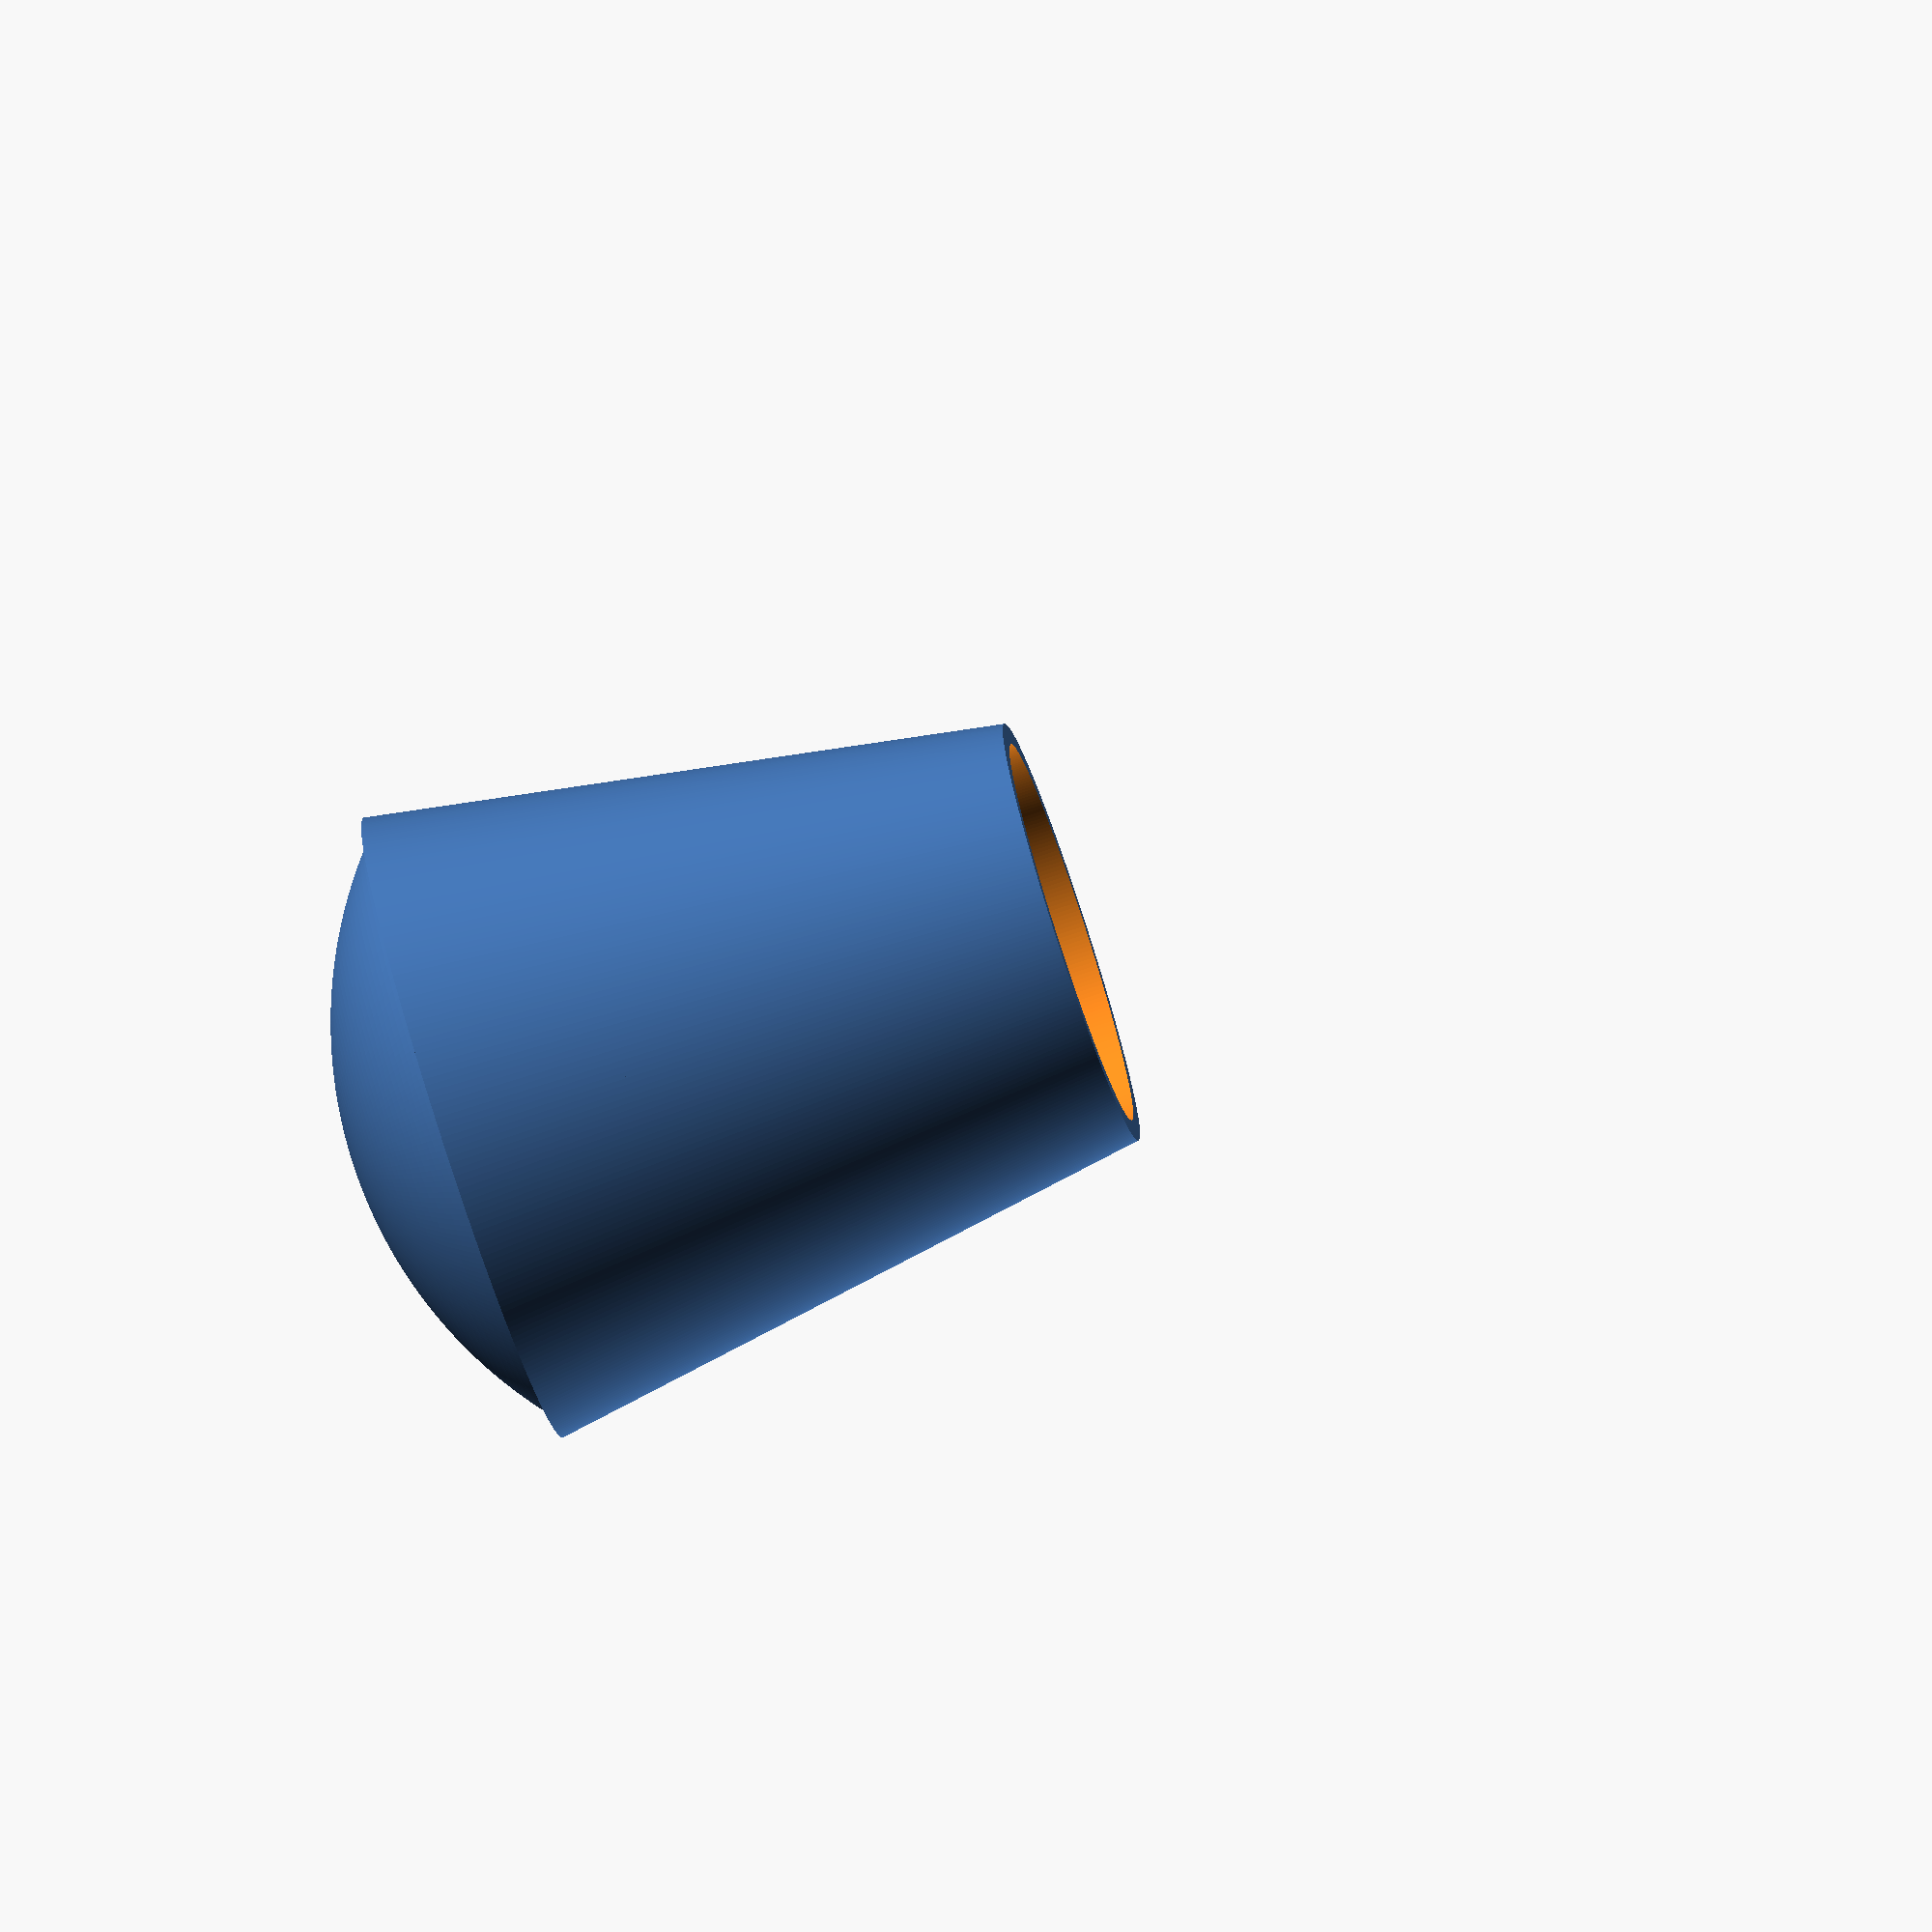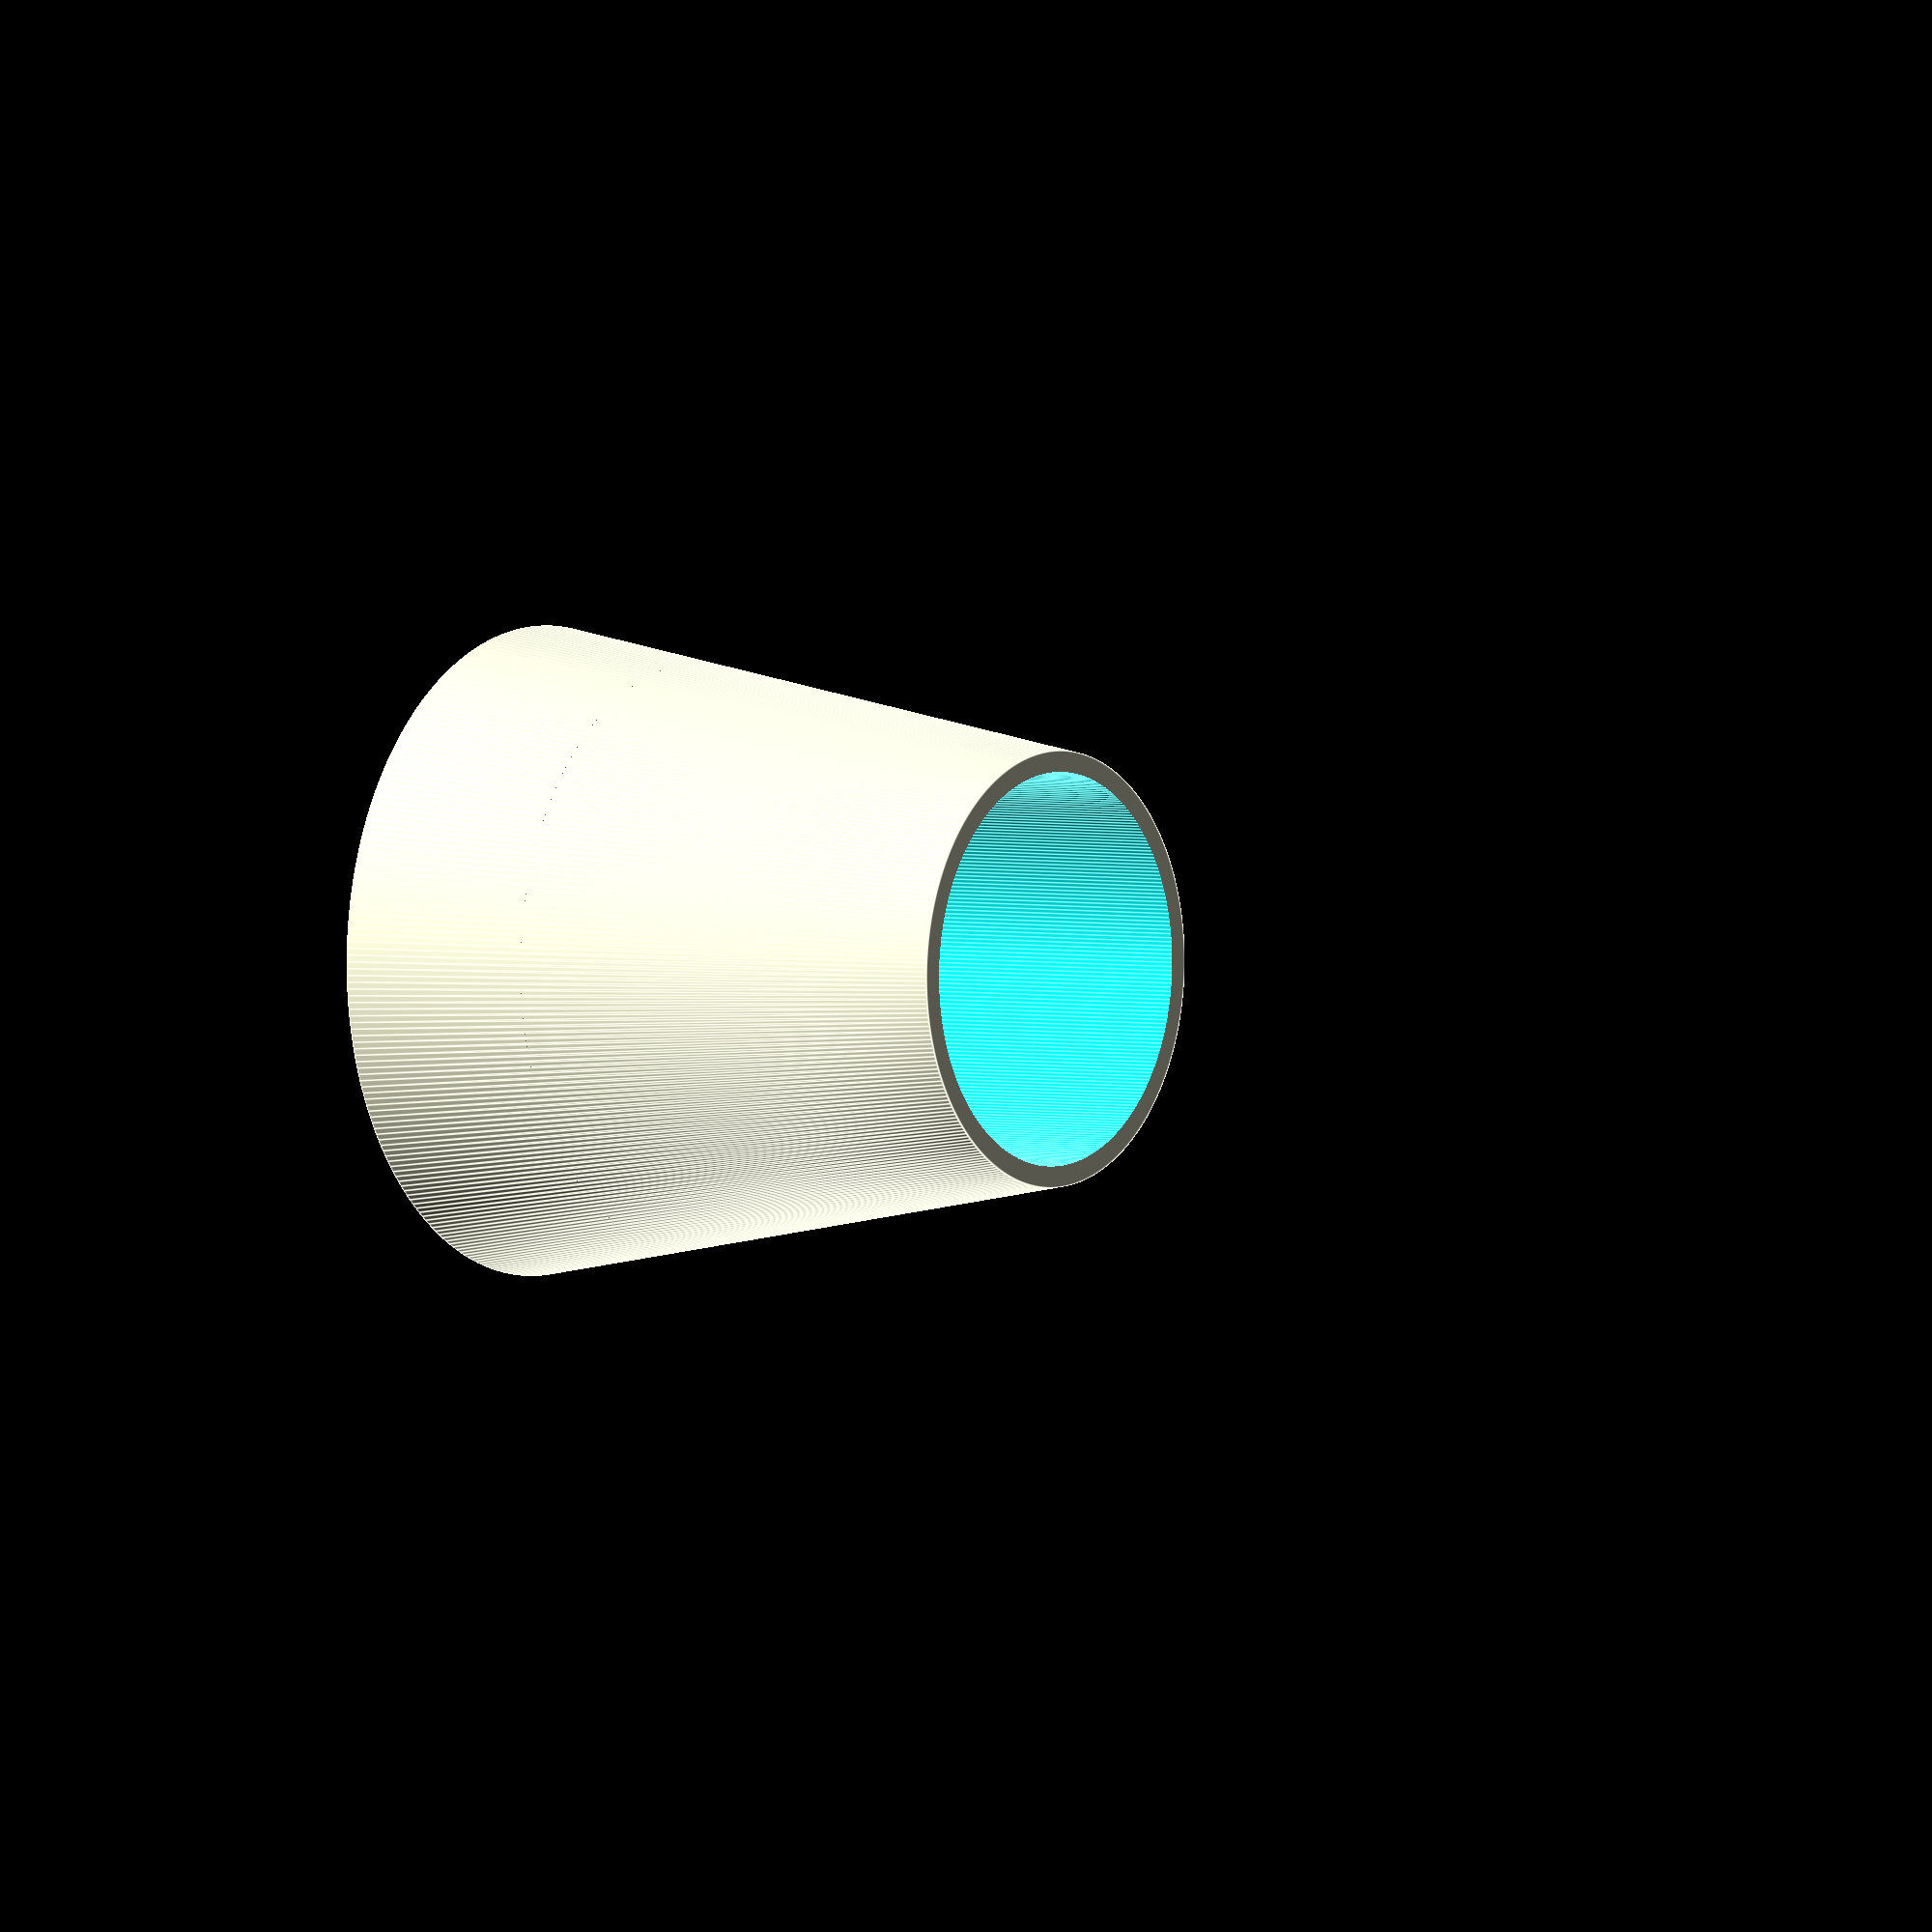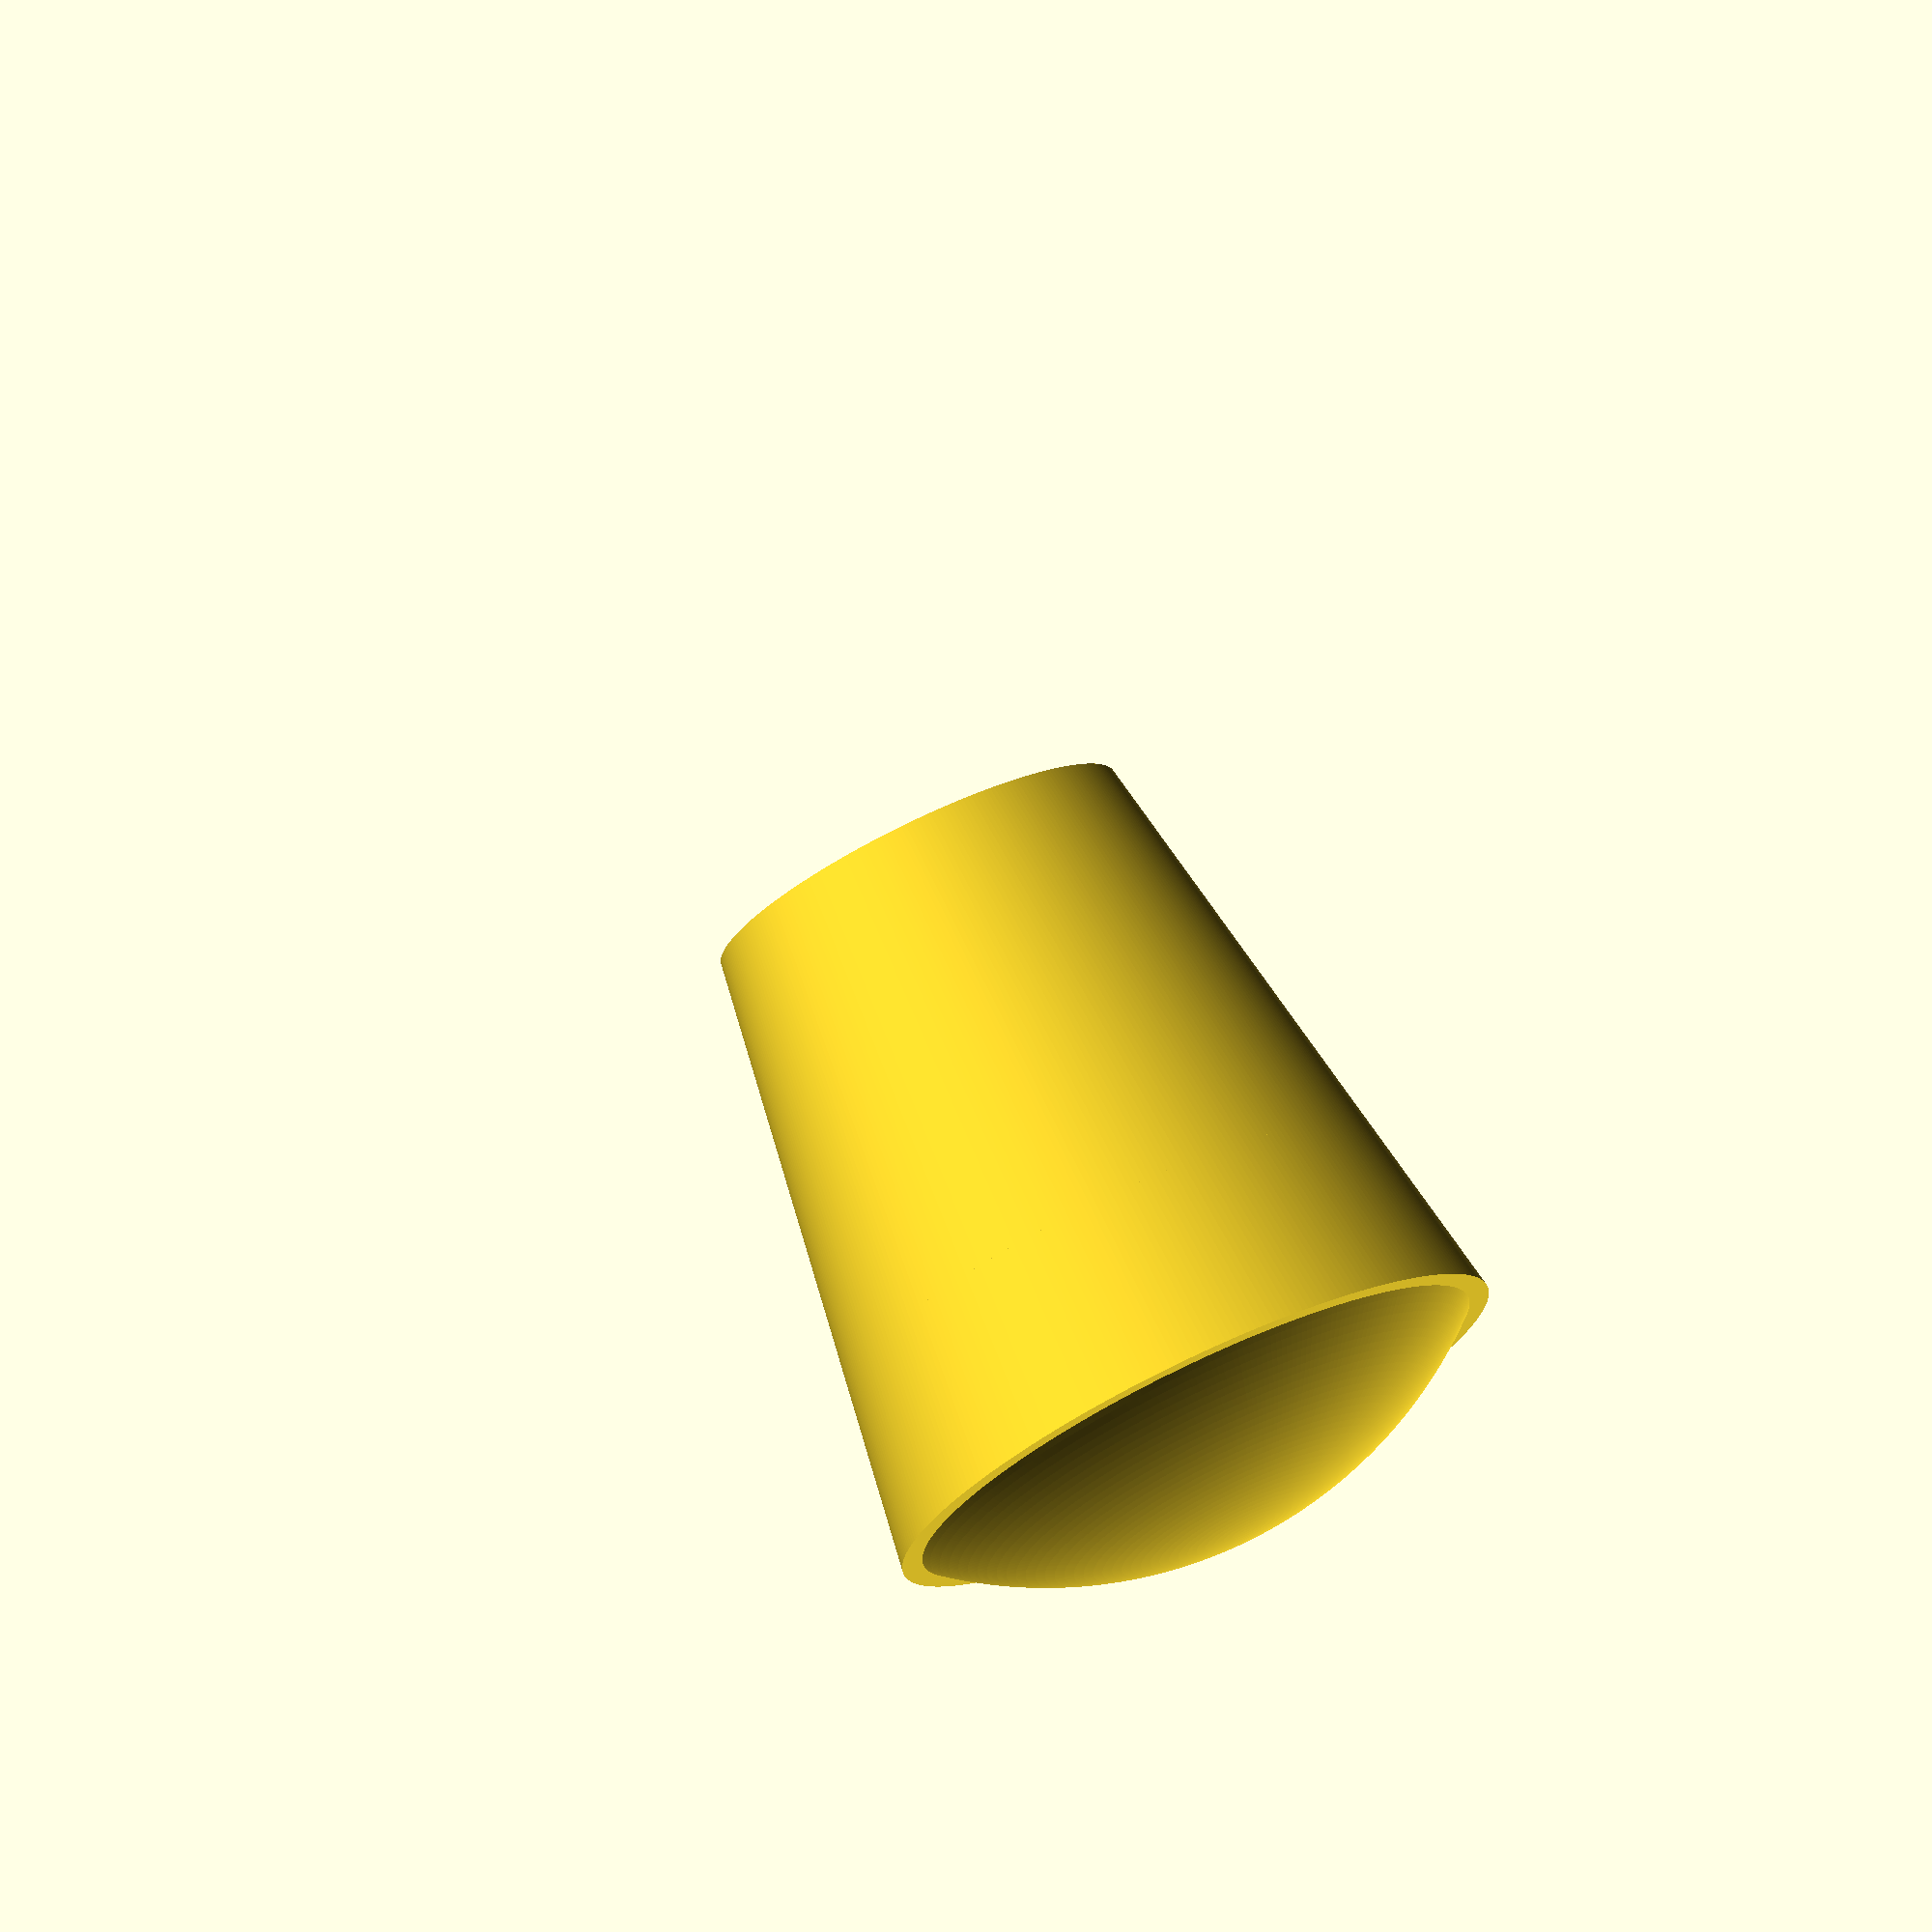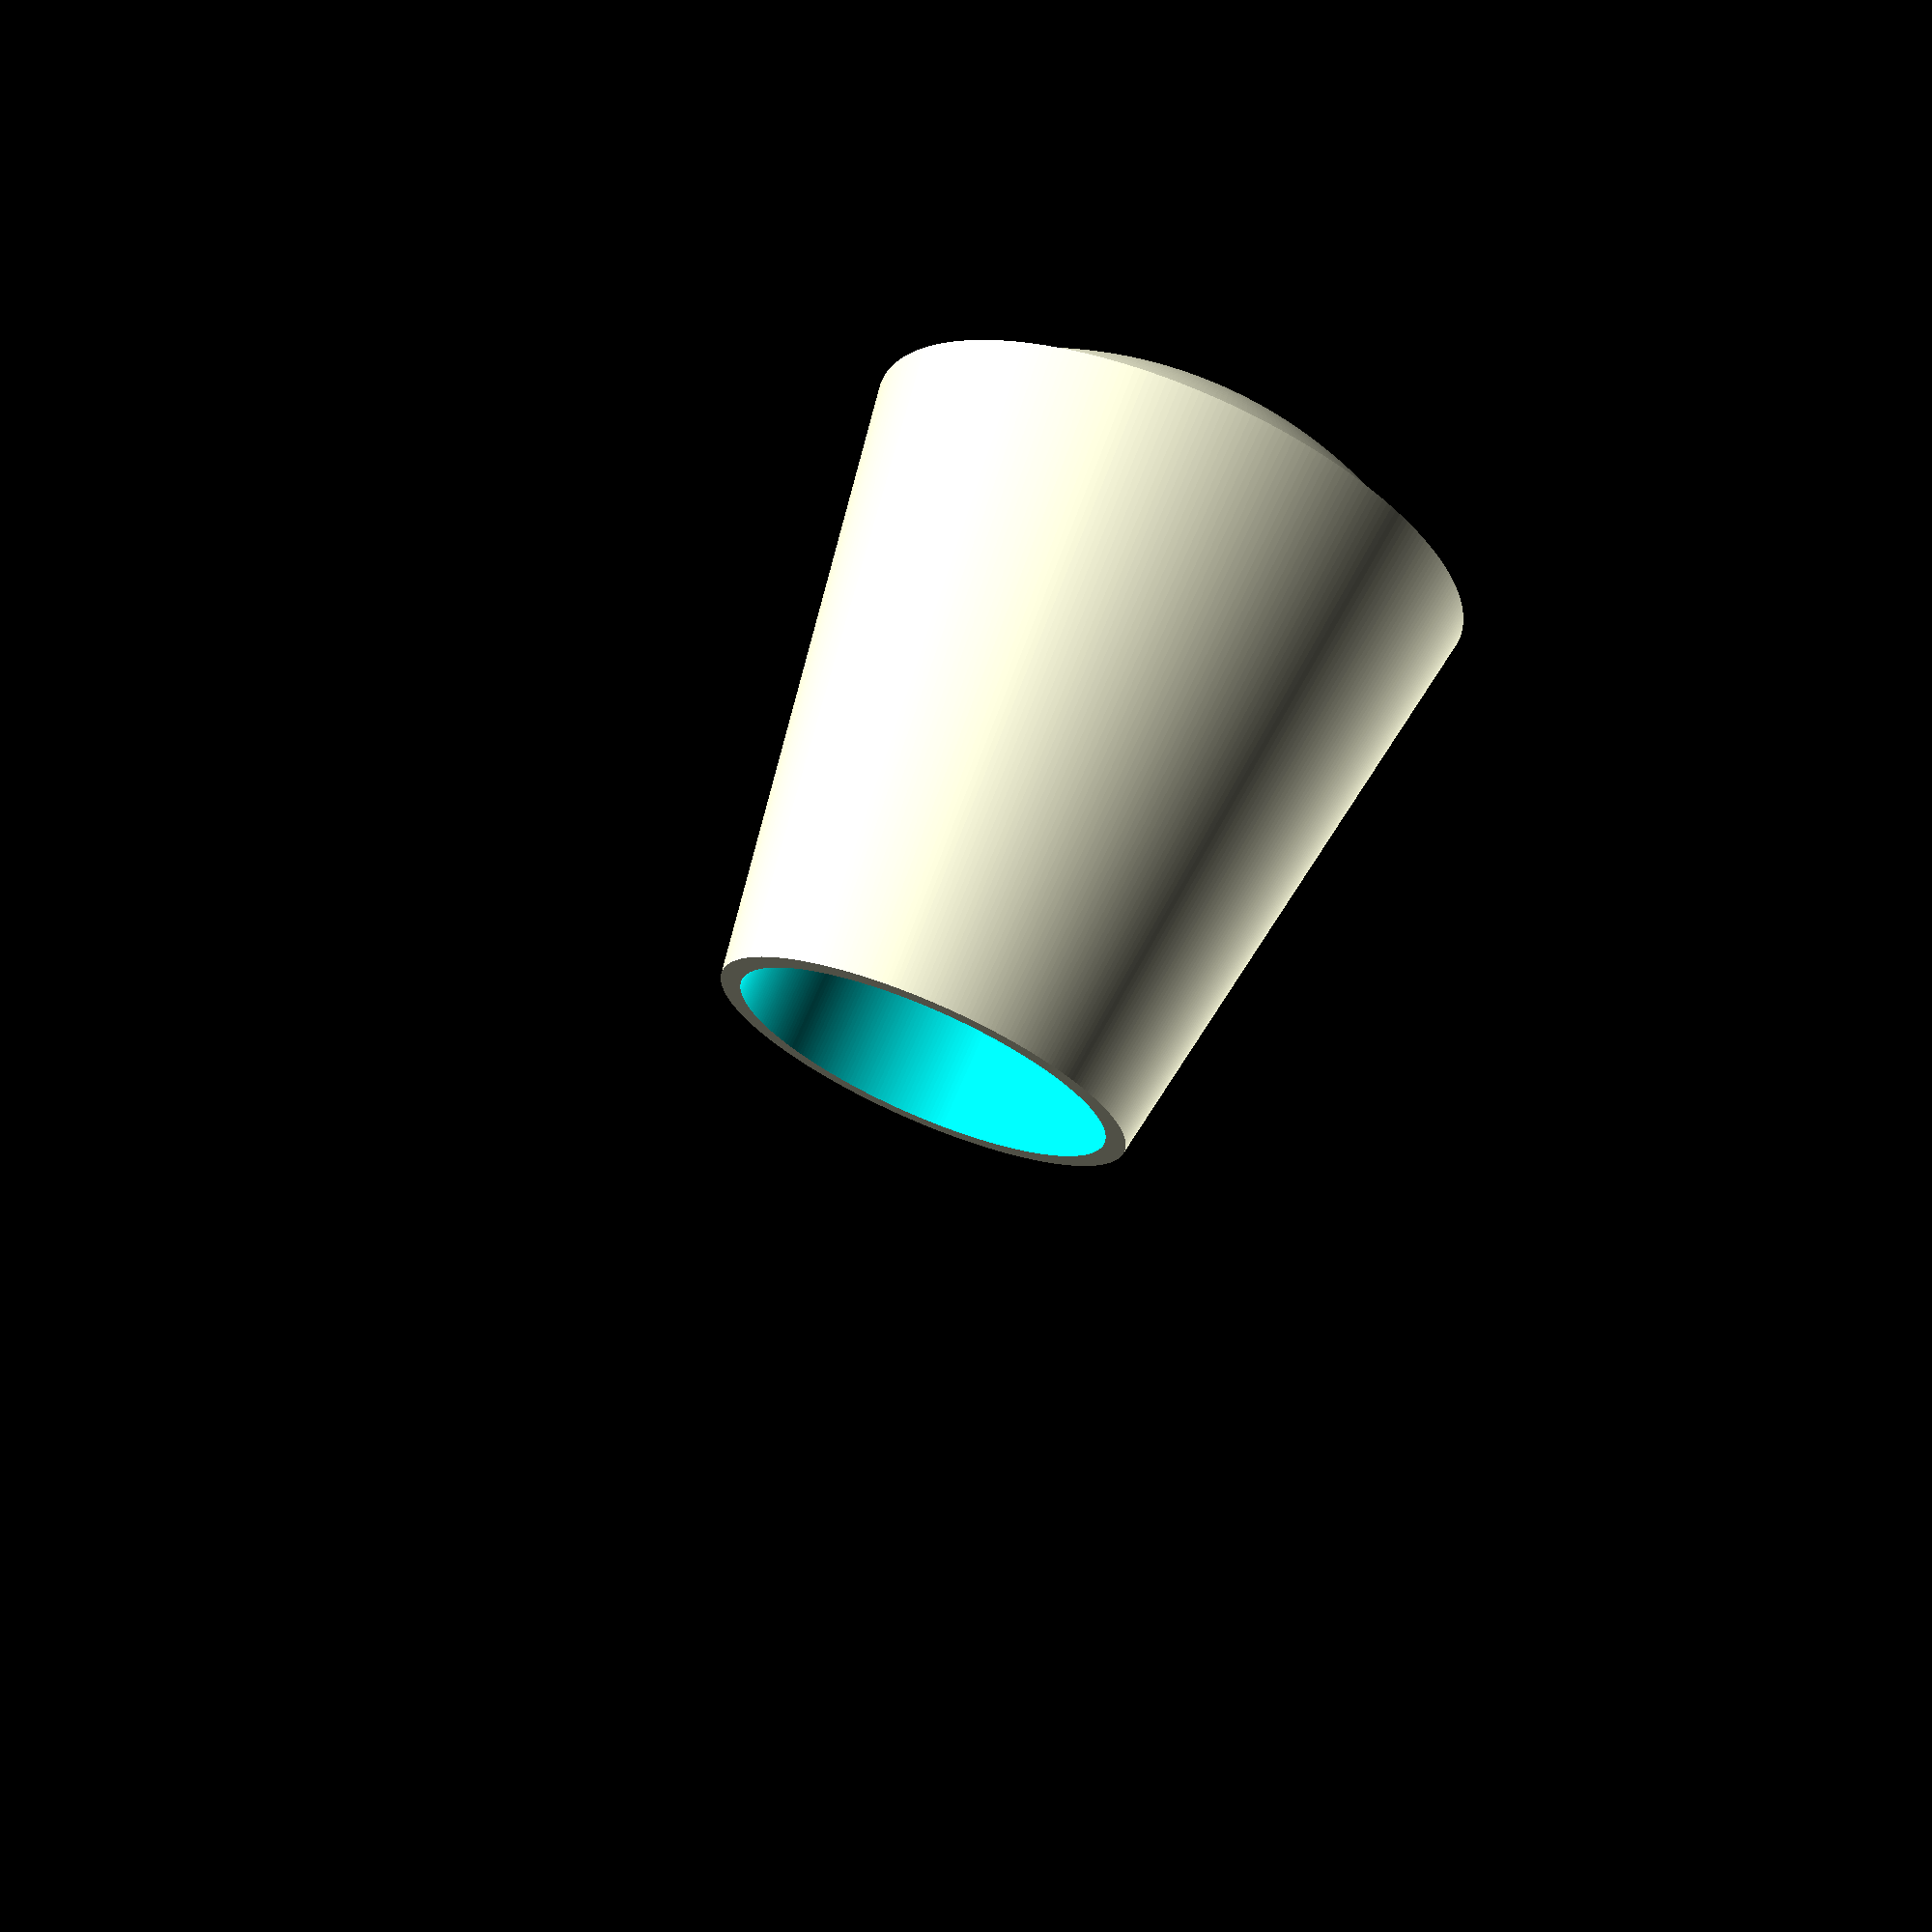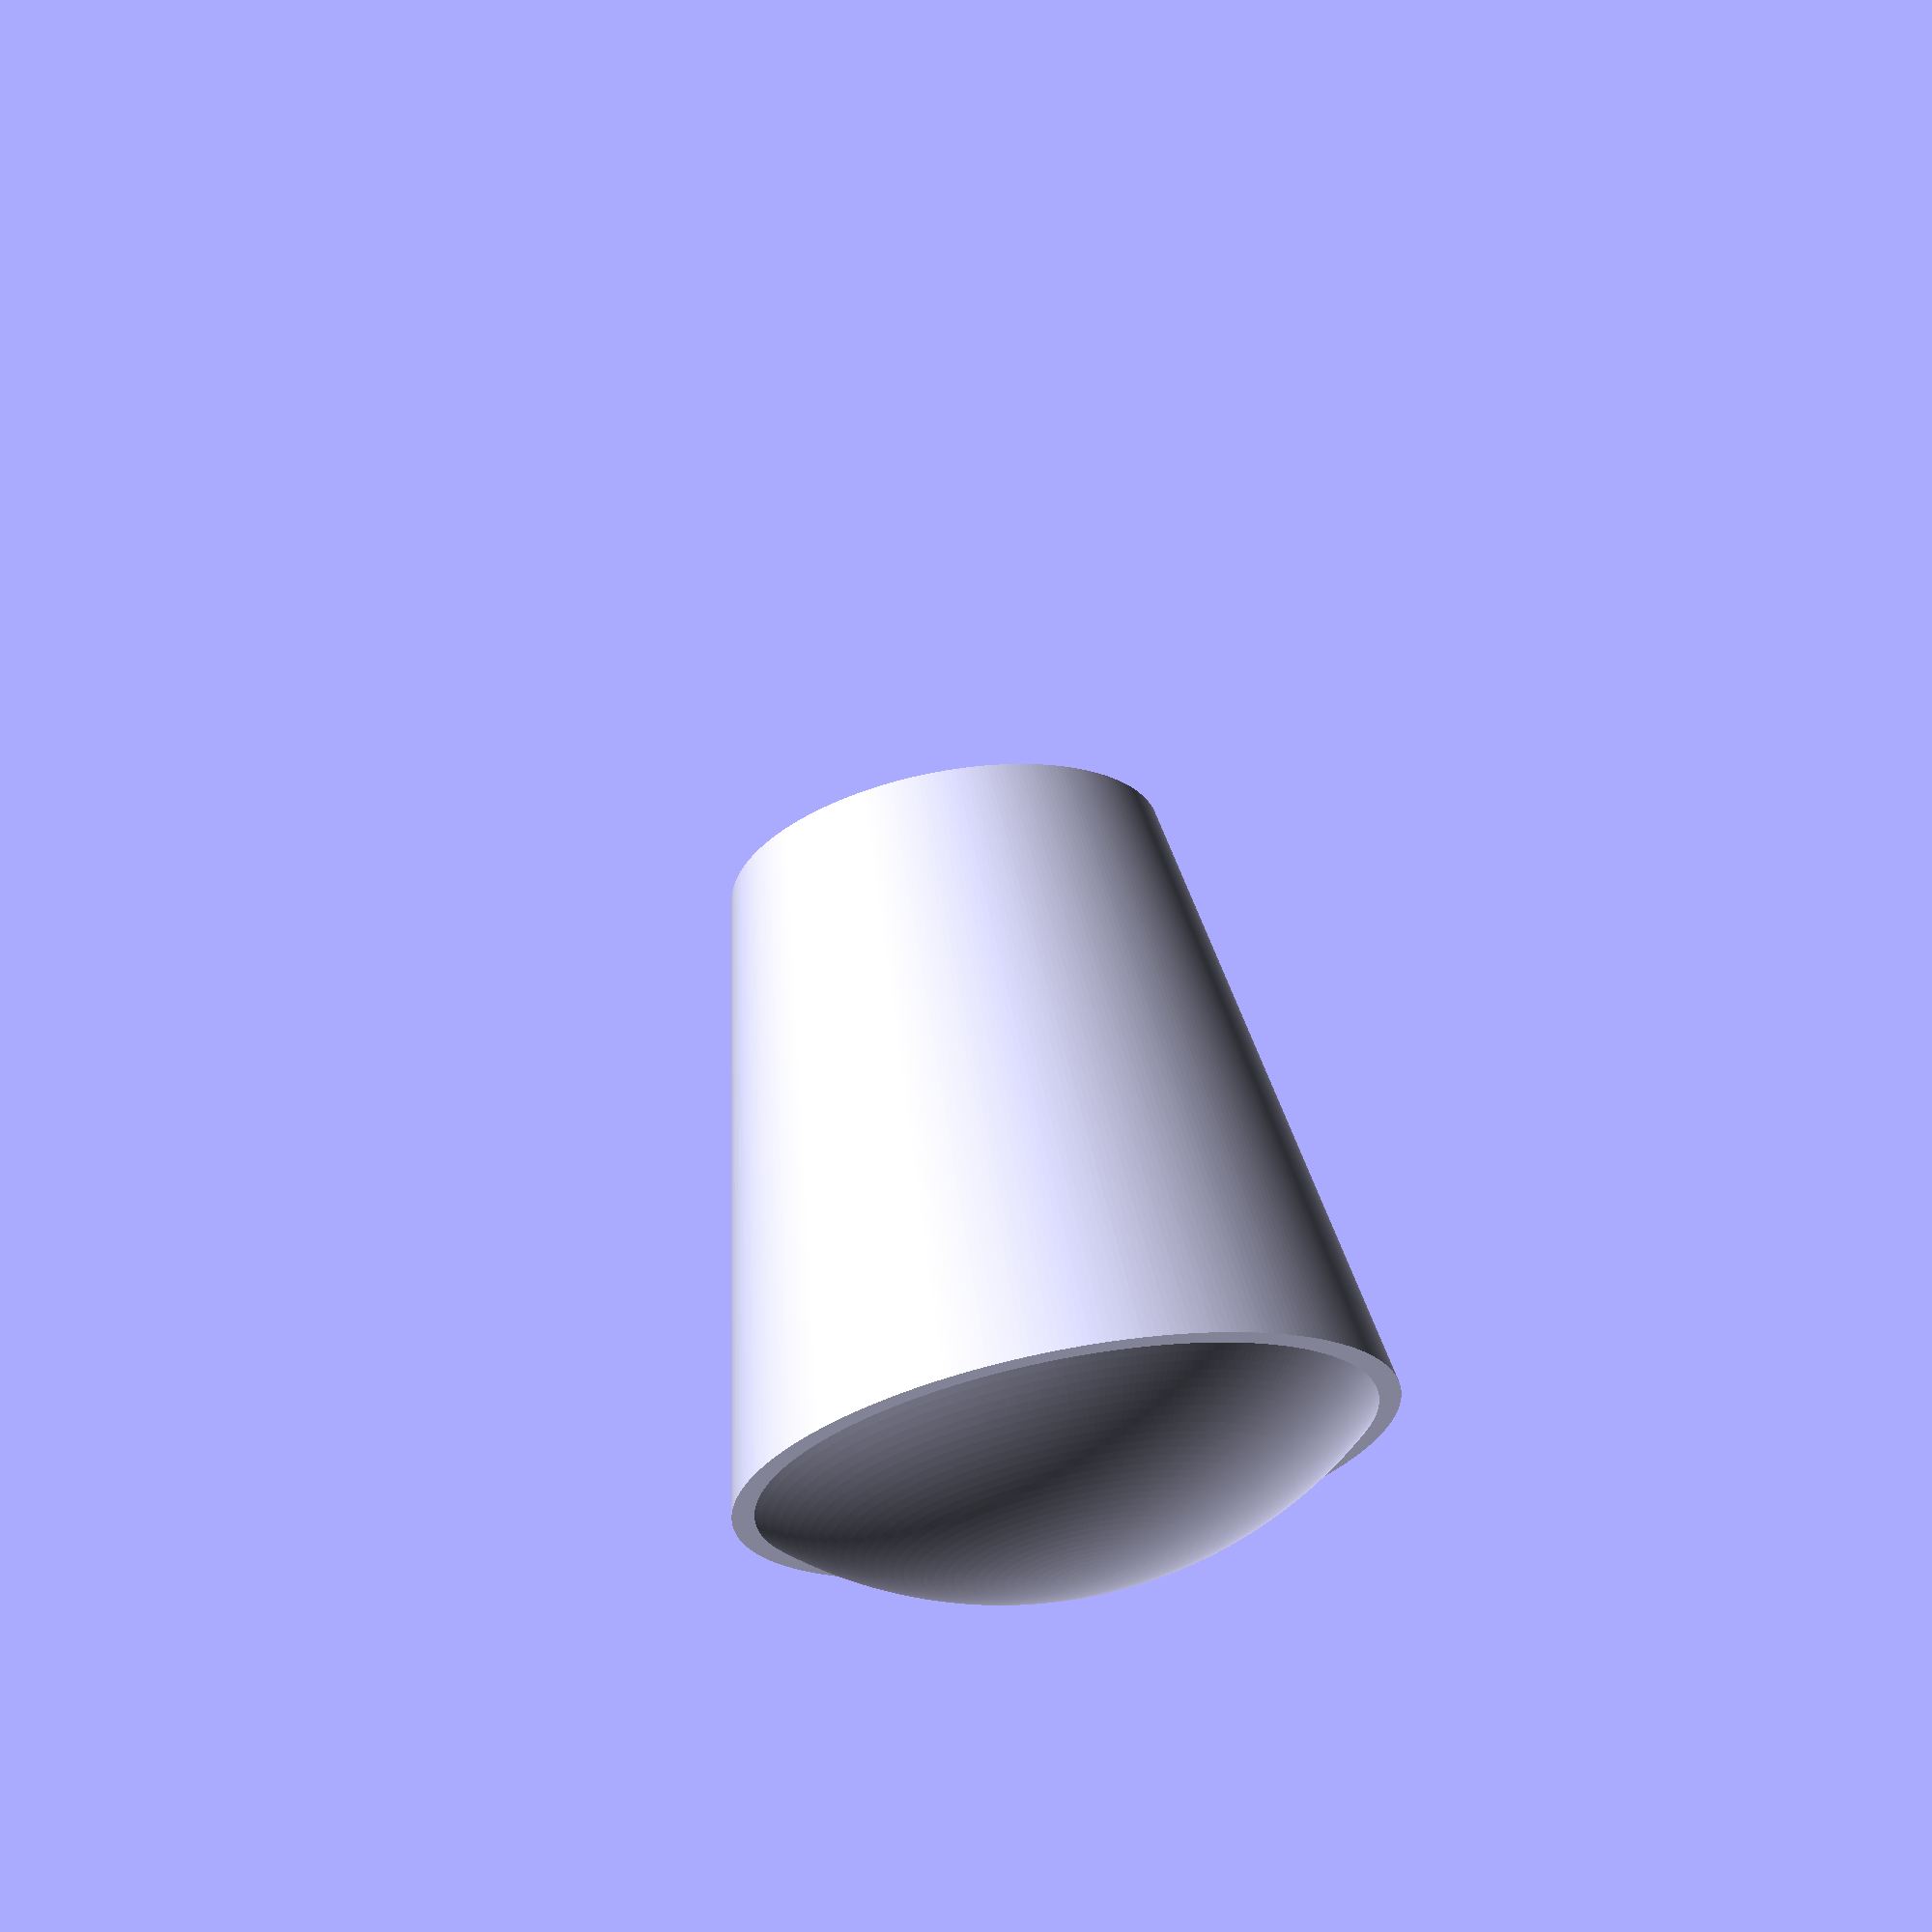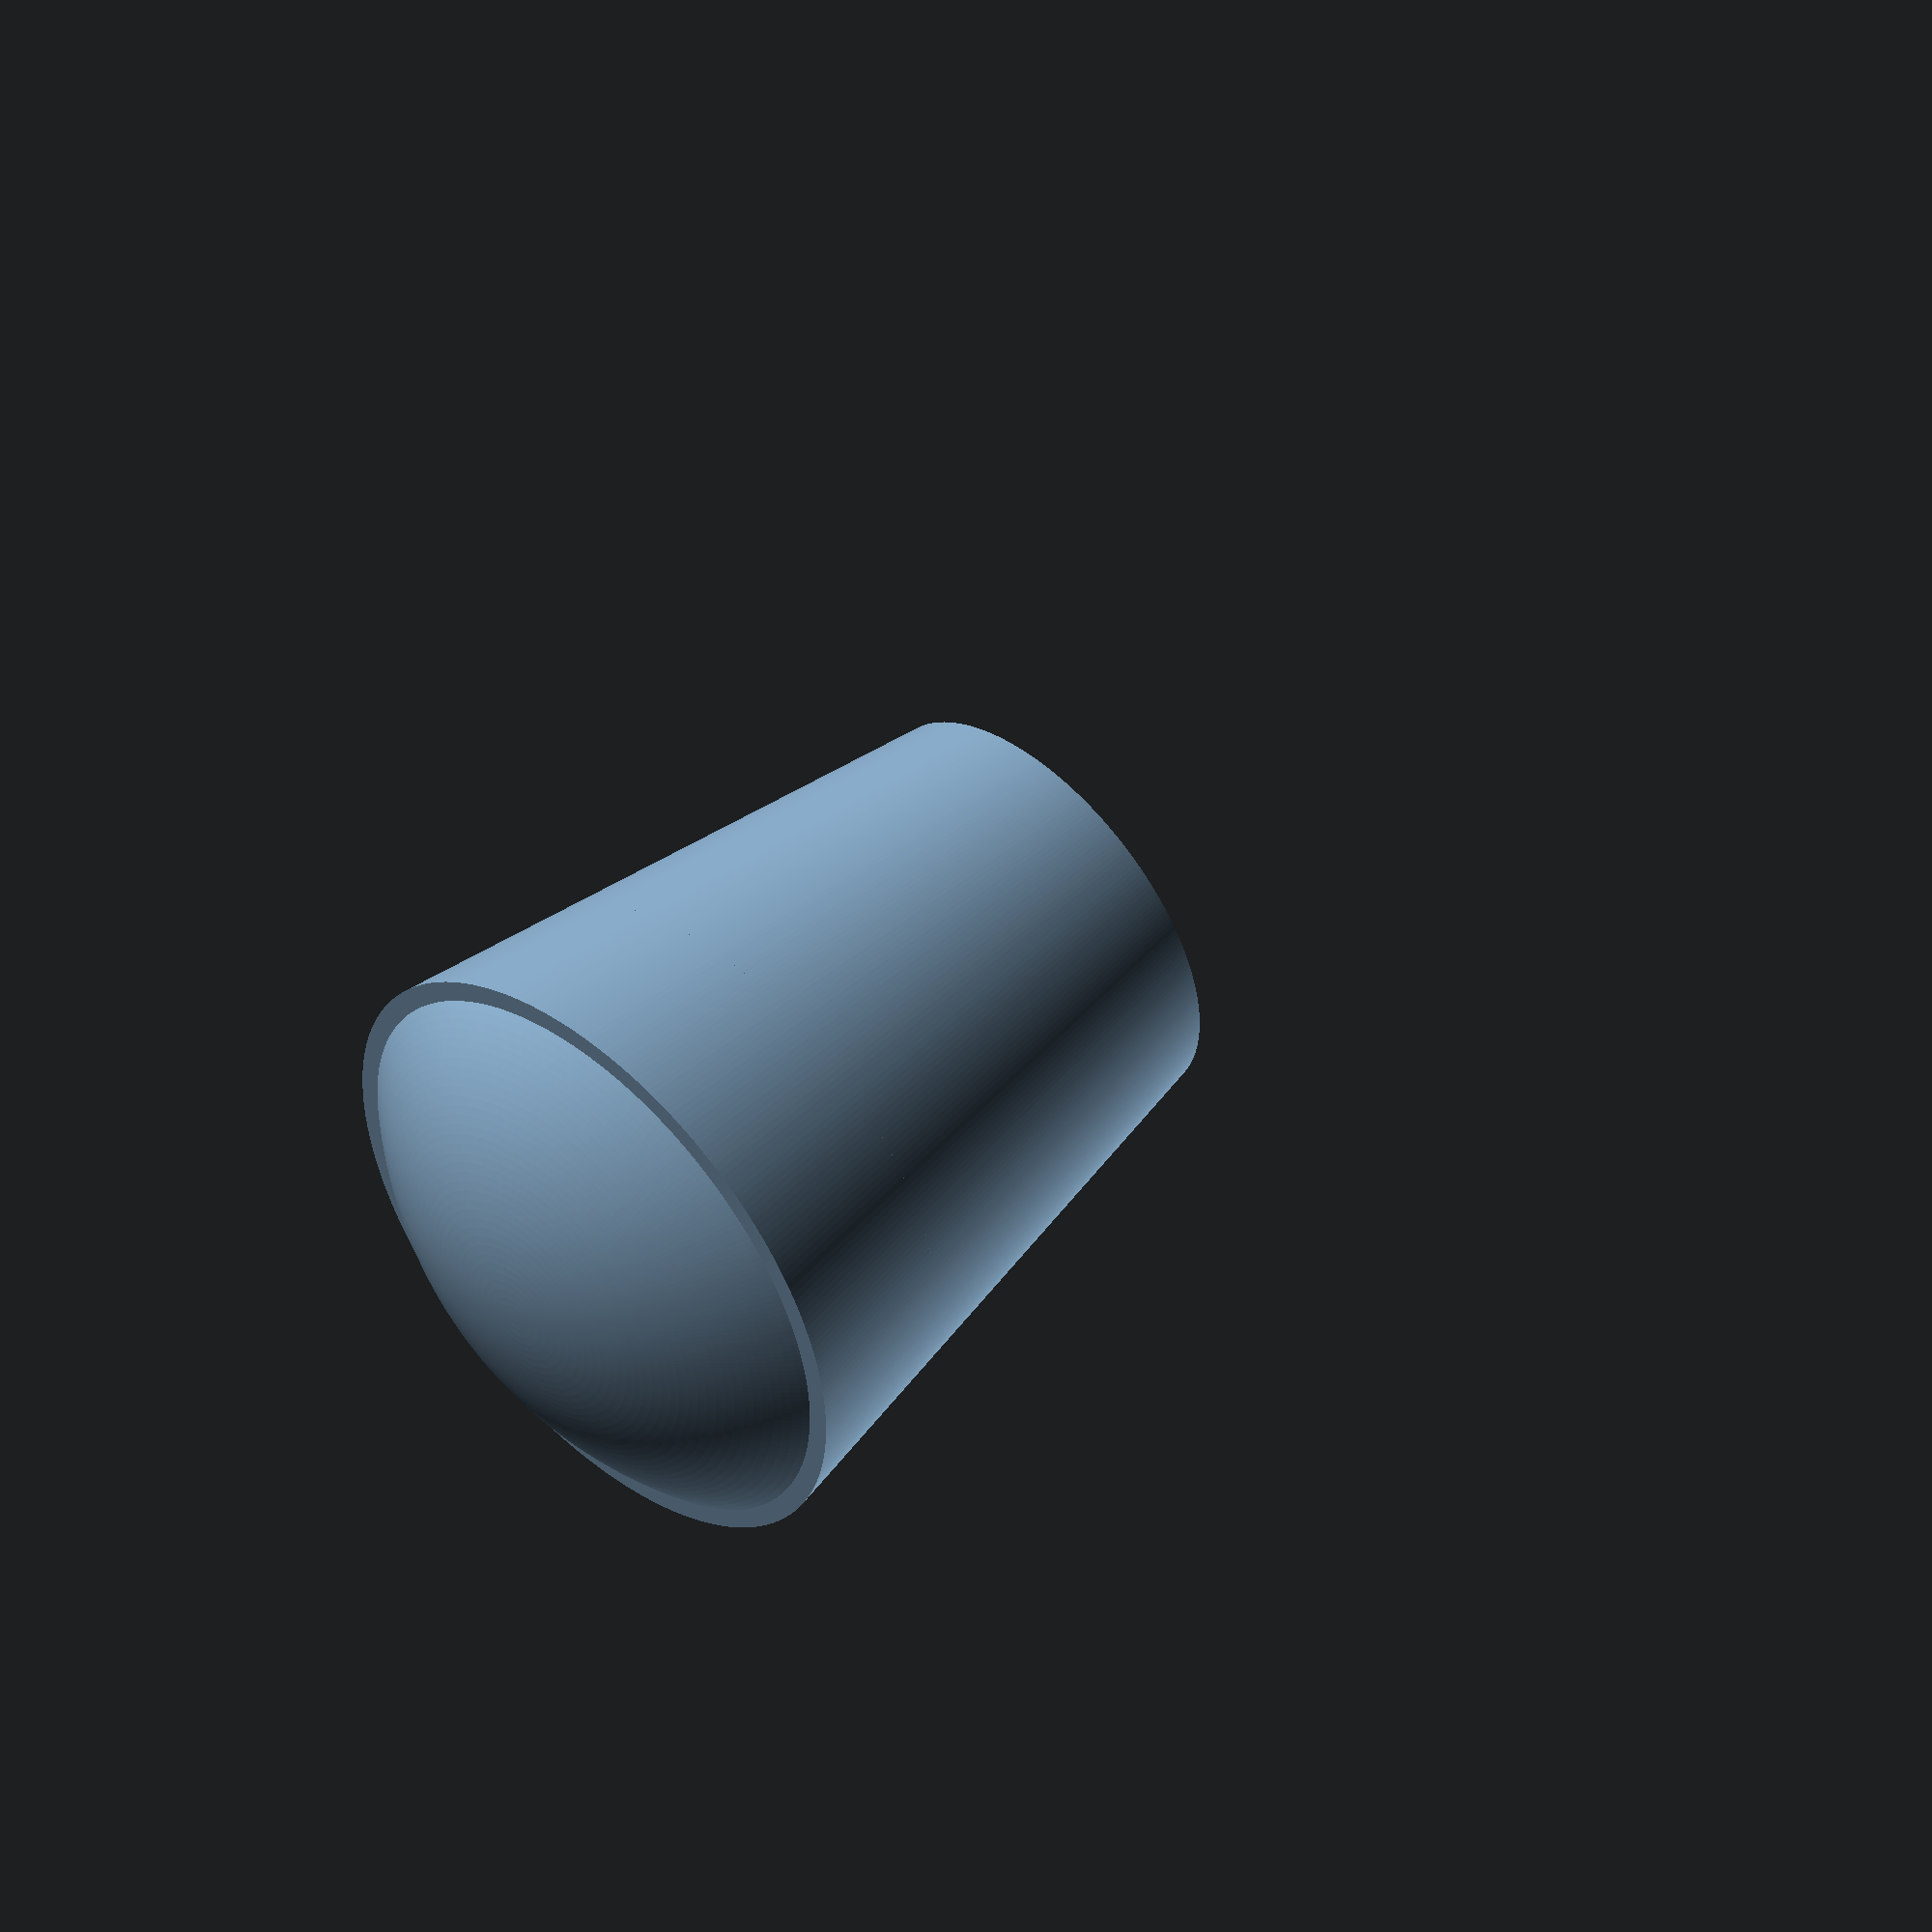
<openscad>

$fn=300;

footRodDiameter=9.25;

module innerChannel() {
  // make a cylinder inner
  union() {
    translate([0,0, -1.1])
    cylinder(h=17, 
      d=footRodDiameter, 
      center=true);

    // half sphere for printing
    translate([0,0,7])
    rotate([0,90,0])
    difference() {
      rad=4.6;
     sphere(r=rad);
      translate([rad*2.5,0,0])
      cube(rad*5, center=true);
    }
  }
}

rotate([180,0,0])
union() {

  // make a cut sphere
  translate([0,0, -0.6])
  difference() {
    sphere(r=10.8);
  
    translate([0,0,-3.5])
    cube(size=23.25, center=true);
  }

  difference() {
    // make a conical outter
    cylinder(h=15,
      d1=footRodDiameter+1, 
      d2=footRodDiameter+6, 
      center=true);
    translate([0,0,-4])
    innerChannel();  
  }
}


</openscad>
<views>
elev=256.4 azim=14.8 roll=251.7 proj=o view=wireframe
elev=177.2 azim=185.1 roll=233.8 proj=o view=edges
elev=103.3 azim=81.7 roll=25.7 proj=o view=wireframe
elev=288.0 azim=156.0 roll=23.1 proj=p view=wireframe
elev=114.2 azim=315.4 roll=10.6 proj=p view=wireframe
elev=130.0 azim=97.3 roll=315.4 proj=o view=wireframe
</views>
